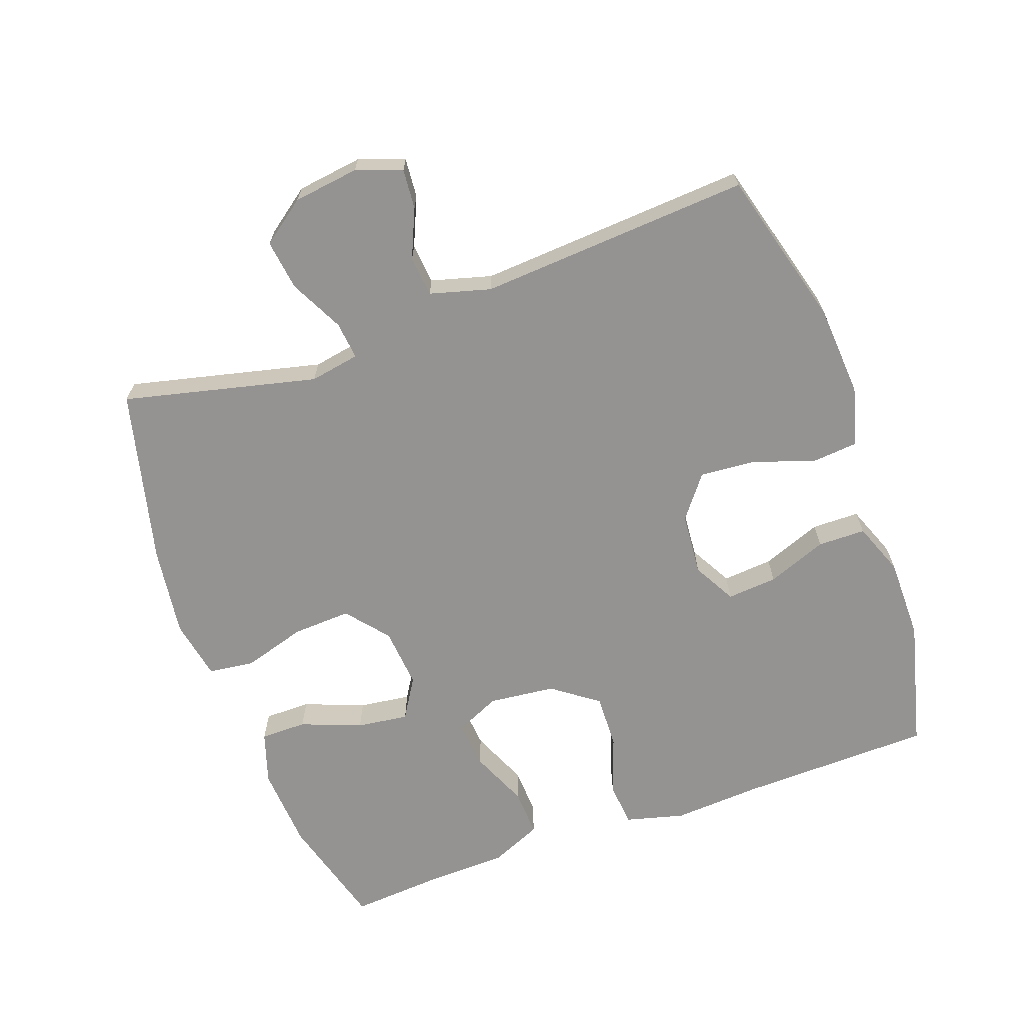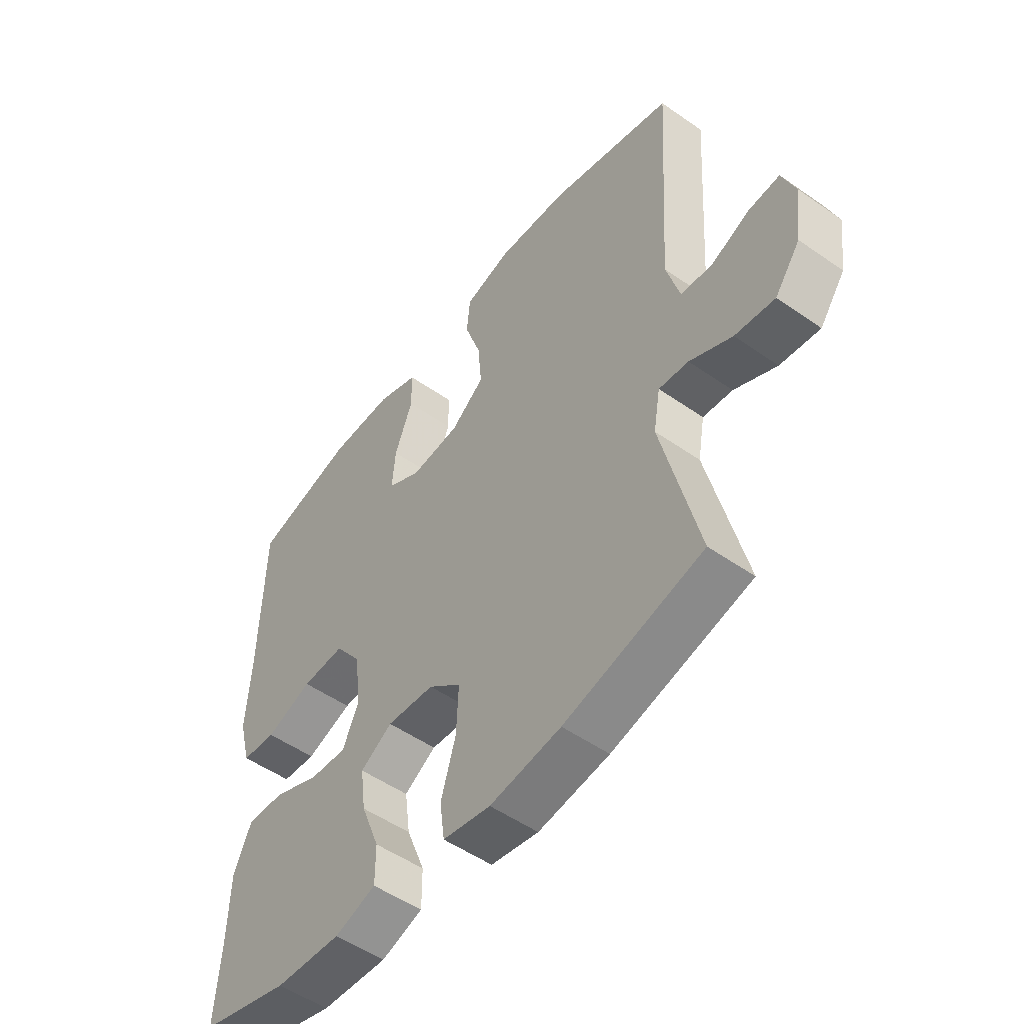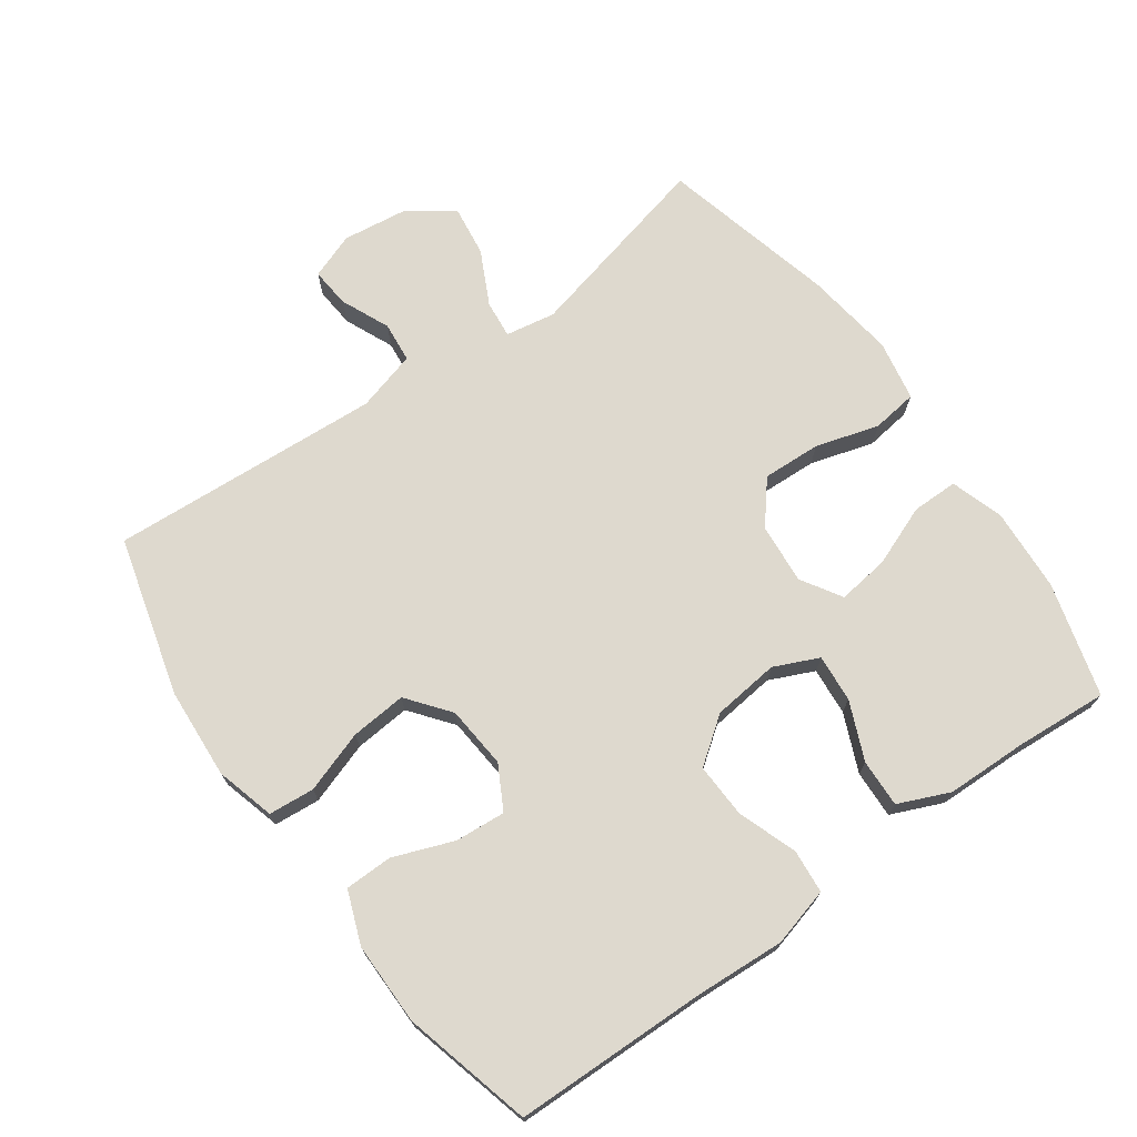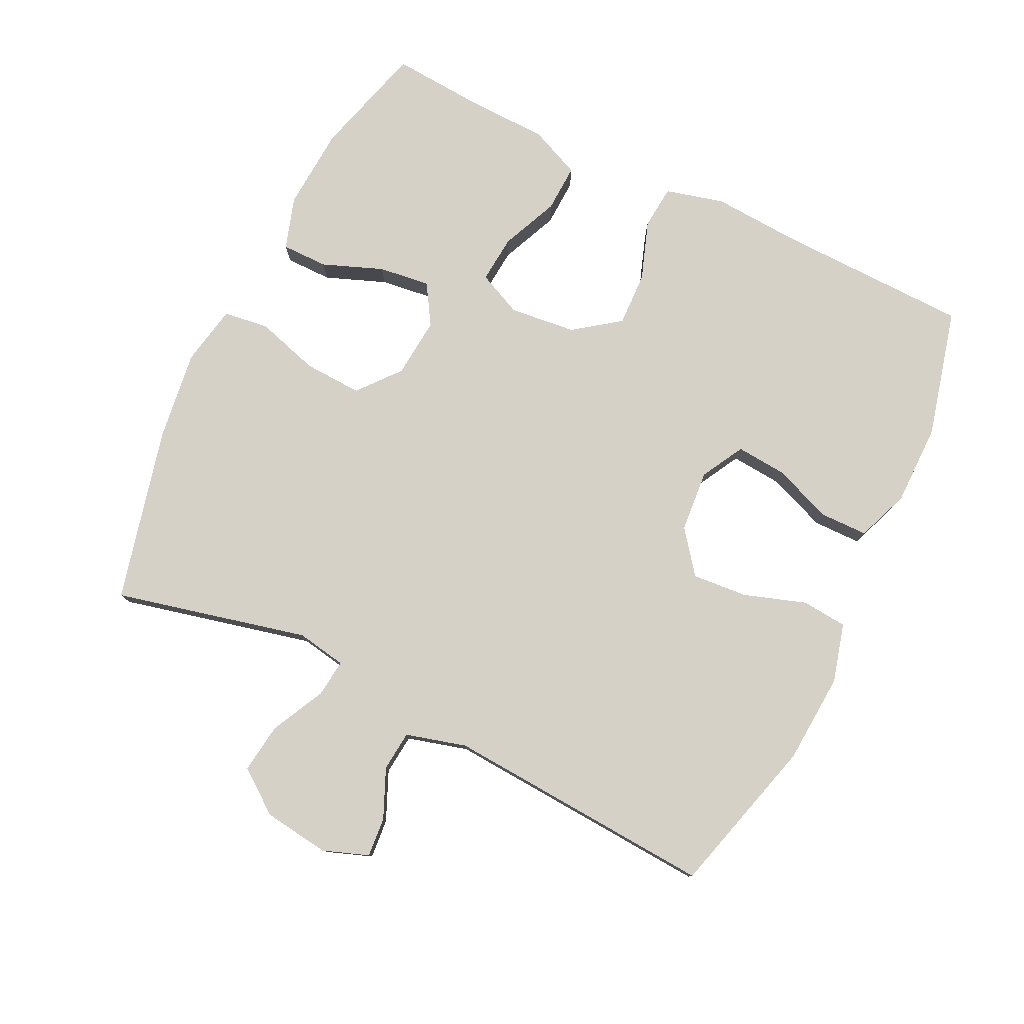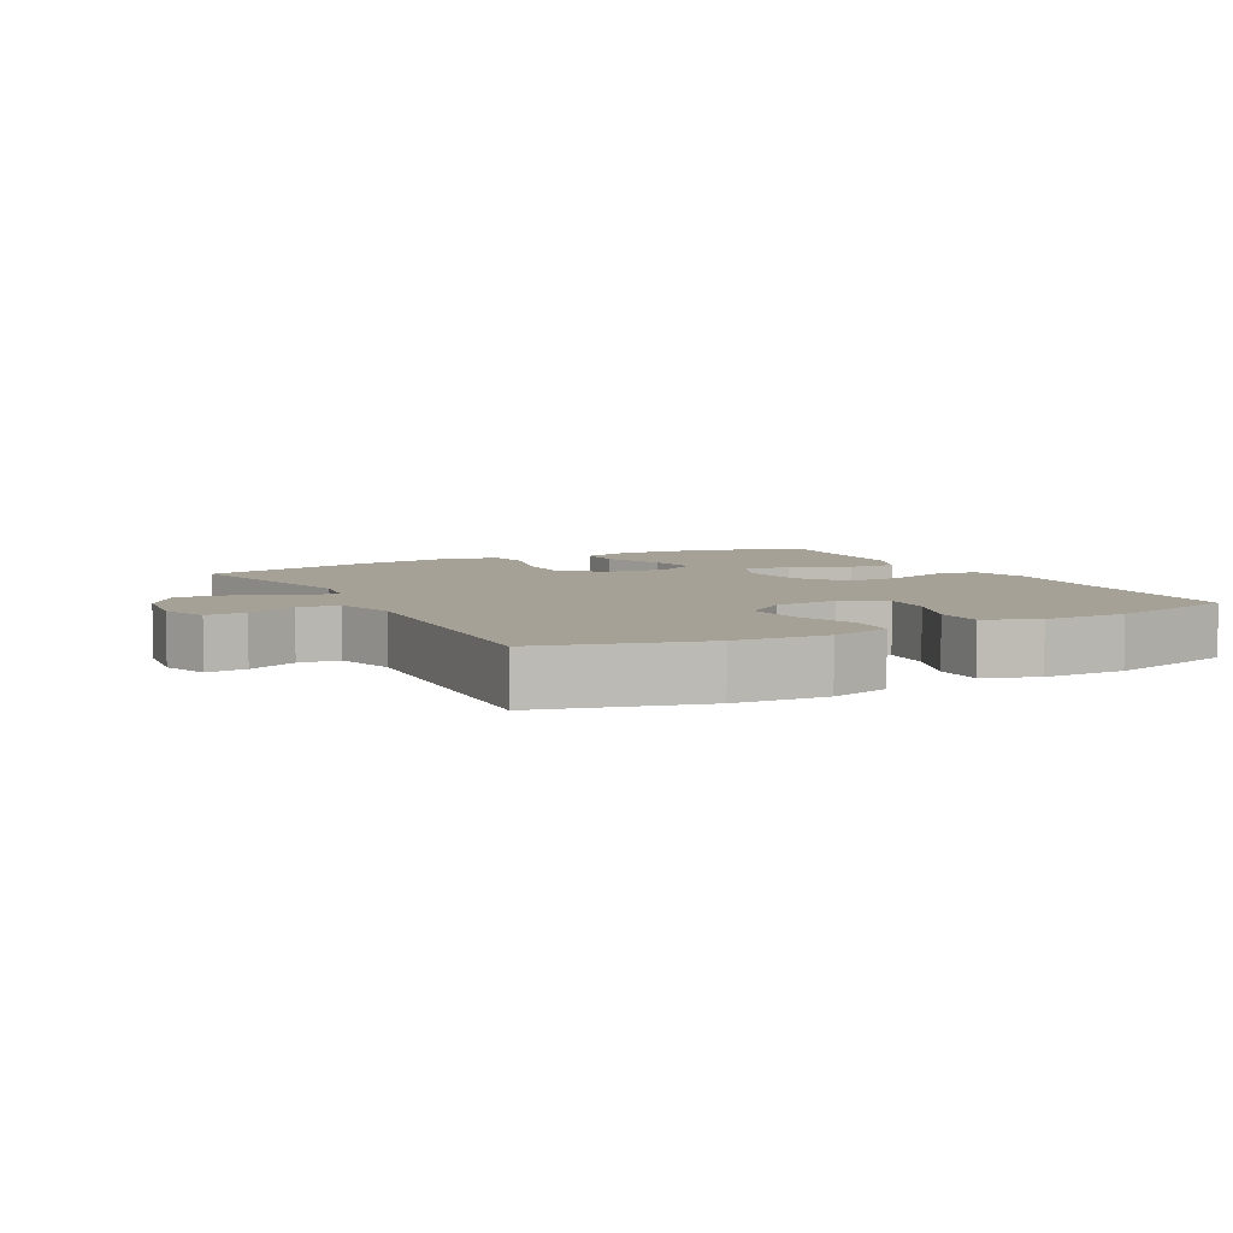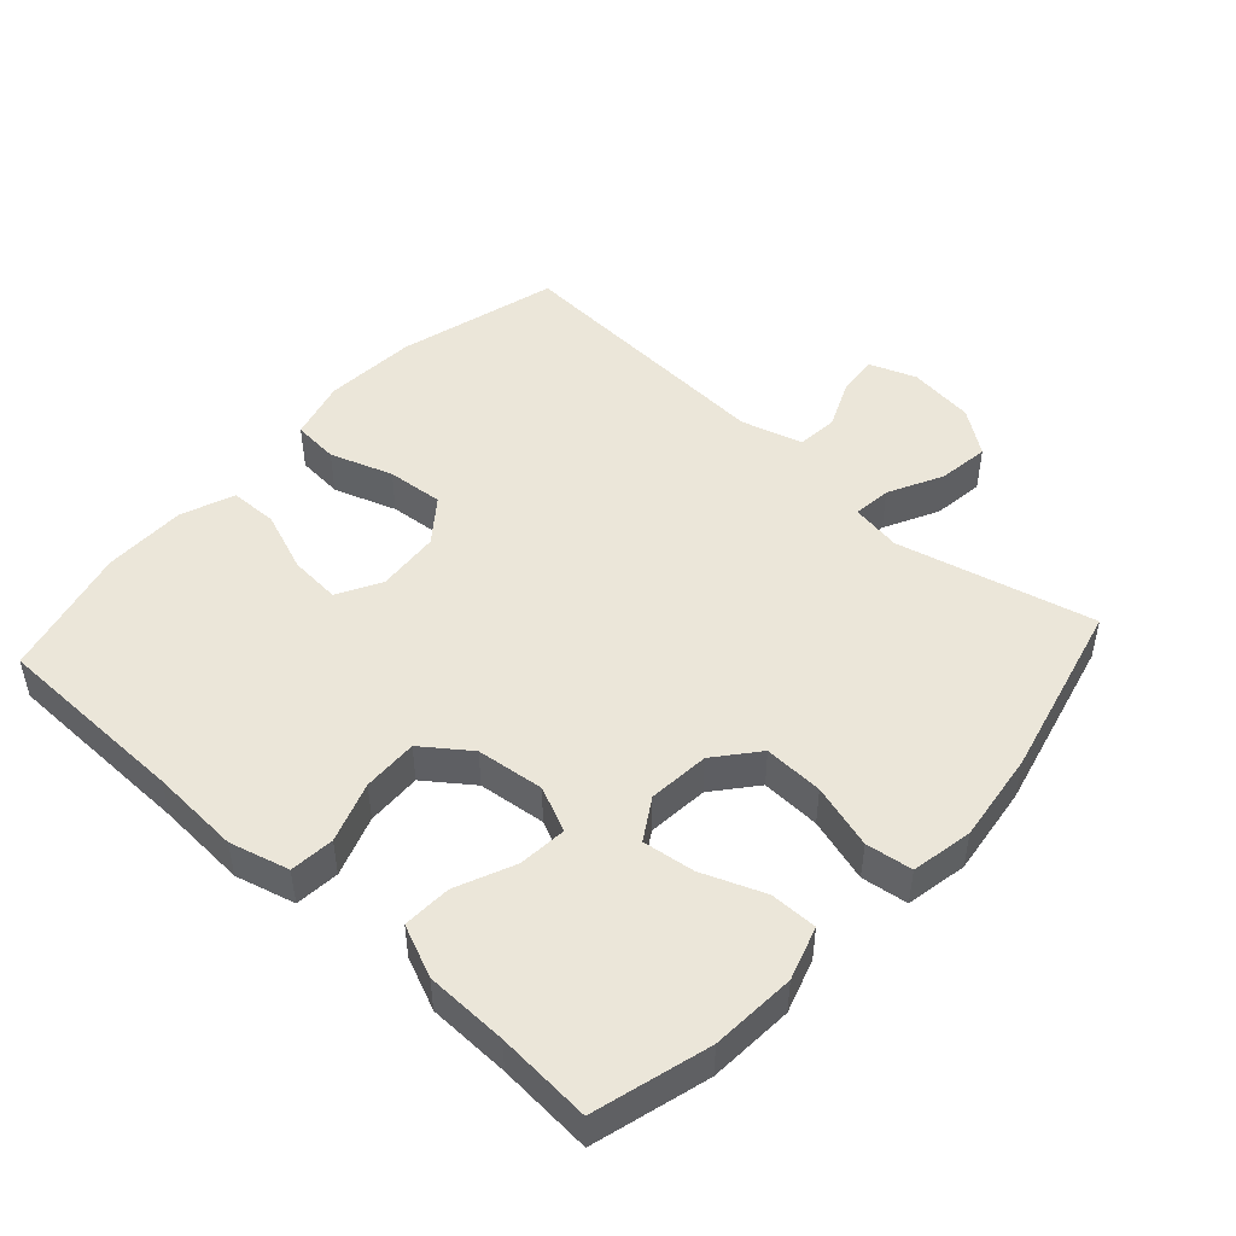
<metadata>
{"format":"obj","ext":"obj","renderer":"f3d","projection":"perspective","resolution":1024,"background":"white","views":[{"elev":-66.8,"azim":-70.1,"up":"+Y"},{"elev":-52.0,"azim":-127.1,"up":"+Z"},{"elev":71.6,"azim":54.4,"up":"+Y"},{"elev":78.8,"azim":-64.0,"up":"+Y"},{"elev":6.1,"azim":-27.9,"up":"+Y"},{"elev":48.1,"azim":132.2,"up":"+Y"}]}
</metadata>
<code>
v -0.5 0.07 -0.5
v -0.431 0.07 -0.212
v -0.444 0.07 -0.138
v -0.5 0.07 -0.144
v -0.58 0.07 -0.184
v -0.655 0.07 -0.194
v -0.703 0.07 -0.129
v -0.716 0.07 -0.031
v -0.691 0.07 0.037
v -0.632 0.07 0.032
v -0.559 0.07 0
v -0.499 0.07 0.006
v -0.474 0.07 0.096
v -0.5 0.07 0.5
v -0.264 0.07 0.564
v -0.129 0.07 0.573
v -0.041 0.07 0.549
v -0.035 0.07 0.481
v -0.066 0.07 0.389
v -0.073 0.07 0.306
v -0.01 0.07 0.257
v 0.083 0.07 0.249
v 0.147 0.07 0.284
v 0.141 0.07 0.359
v 0.107 0.07 0.448
v 0.108 0.07 0.519
v 0.186 0.07 0.549
v 0.308 0.07 0.549
v 0.5 0.07 0.5
v 0.506 0.07 0.212
v 0.514 0.07 0.08
v 0.491 0.07 -0.007
v 0.426 0.07 -0.013
v 0.338 0.07 0.018
v 0.257 0.07 0.021
v 0.207 0.07 -0.047
v 0.196 0.07 -0.146
v 0.226 0.07 -0.212
v 0.297 0.07 -0.206
v 0.383 0.07 -0.169
v 0.454 0.07 -0.166
v 0.487 0.07 -0.242
v 0.49 0.07 -0.362
v 0.5 0.07 -0.5
v 0.331 0.07 -0.547
v 0.207 0.07 -0.555
v 0.129 0.07 -0.53
v 0.129 0.07 -0.461
v 0.164 0.07 -0.371
v 0.174 0.07 -0.294
v 0.114 0.07 -0.257
v 0.024 0.07 -0.265
v -0.038 0.07 -0.316
v -0.034 0.07 -0.403
v -0.006 0.07 -0.497
v -0.015 0.07 -0.565
v -0.105 0.07 -0.582
v -0.239 0.07 -0.564
v -0.5 0 -0.5
v -0.431 0 -0.212
v -0.444 0 -0.138
v -0.5 0 -0.144
v -0.58 0 -0.184
v -0.655 0 -0.194
v -0.703 0 -0.129
v -0.716 0 -0.031
v -0.691 0 0.037
v -0.632 0 0.032
v -0.559 0 0
v -0.499 0 0.006
v -0.474 0 0.096
v -0.5 0 0.5
v -0.264 0 0.564
v -0.129 0 0.573
v -0.041 0 0.549
v -0.035 0 0.481
v -0.066 0 0.389
v -0.073 0 0.306
v -0.01 0 0.257
v 0.083 0 0.249
v 0.147 0 0.284
v 0.141 0 0.359
v 0.107 0 0.448
v 0.108 0 0.519
v 0.186 0 0.549
v 0.308 0 0.549
v 0.5 0 0.5
v 0.506 0 0.212
v 0.514 0 0.08
v 0.491 0 -0.007
v 0.426 0 -0.013
v 0.338 0 0.018
v 0.257 0 0.021
v 0.207 0 -0.047
v 0.196 0 -0.146
v 0.226 0 -0.212
v 0.297 0 -0.206
v 0.383 0 -0.169
v 0.454 0 -0.166
v 0.487 0 -0.242
v 0.49 0 -0.362
v 0.5 0 -0.5
v 0.331 0 -0.547
v 0.207 0 -0.555
v 0.129 0 -0.53
v 0.129 0 -0.461
v 0.164 0 -0.371
v 0.174 0 -0.294
v 0.114 0 -0.257
v 0.024 0 -0.265
v -0.038 0 -0.316
v -0.034 0 -0.403
v -0.006 0 -0.497
v -0.015 0 -0.565
v -0.105 0 -0.582
v -0.239 0 -0.564
f 57 58 1 2
f 54 55 56 57
f 53 54 57 2
f 52 53 2 3
f 51 52 3
f 46 47 48 49
f 46 49 50
f 43 44 45 46
f 43 46 50
f 42 43 50 51
f 39 40 41 42
f 38 39 42 51
f 31 32 33 34
f 30 31 34 35
f 29 30 35
f 28 29 35 36
f 24 25 26 27
f 23 24 27 28
f 16 17 18 19
f 16 19 20
f 13 14 15 16
f 12 13 16 20
f 8 9 10 11
f 8 11 12
f 7 8 12
f 4 5 6 7
f 3 4 7 12
f 37 38 51 3
f 23 28 36
f 22 23 36 37
f 21 22 37 3
f 3 12 20 21
f 60 59 116 115
f 115 114 113 112
f 60 115 112 111
f 61 60 111 110
f 61 110 109
f 107 106 105 104
f 108 107 104
f 104 103 102 101
f 108 104 101
f 109 108 101 100
f 100 99 98 97
f 109 100 97 96
f 92 91 90 89
f 93 92 89 88
f 93 88 87
f 94 93 87 86
f 85 84 83 82
f 86 85 82 81
f 77 76 75 74
f 78 77 74
f 74 73 72 71
f 78 74 71 70
f 69 68 67 66
f 70 69 66
f 70 66 65
f 65 64 63 62
f 70 65 62 61
f 61 109 96 95
f 94 86 81
f 95 94 81 80
f 61 95 80 79
f 79 78 70 61
f 1 59 60 2
f 2 60 61 3
f 3 61 62 4
f 4 62 63 5
f 5 63 64 6
f 6 64 65 7
f 7 65 66 8
f 8 66 67 9
f 9 67 68 10
f 10 68 69 11
f 11 69 70 12
f 12 70 71 13
f 13 71 72 14
f 14 72 73 15
f 15 73 74 16
f 16 74 75 17
f 17 75 76 18
f 18 76 77 19
f 19 77 78 20
f 20 78 79 21
f 21 79 80 22
f 22 80 81 23
f 23 81 82 24
f 24 82 83 25
f 25 83 84 26
f 26 84 85 27
f 27 85 86 28
f 28 86 87 29
f 29 87 88 30
f 30 88 89 31
f 31 89 90 32
f 32 90 91 33
f 33 91 92 34
f 34 92 93 35
f 35 93 94 36
f 36 94 95 37
f 37 95 96 38
f 38 96 97 39
f 39 97 98 40
f 40 98 99 41
f 41 99 100 42
f 42 100 101 43
f 43 101 102 44
f 44 102 103 45
f 45 103 104 46
f 46 104 105 47
f 47 105 106 48
f 48 106 107 49
f 49 107 108 50
f 50 108 109 51
f 51 109 110 52
f 52 110 111 53
f 53 111 112 54
f 54 112 113 55
f 55 113 114 56
f 56 114 115 57
f 57 115 116 58
f 58 116 59 1

</code>
